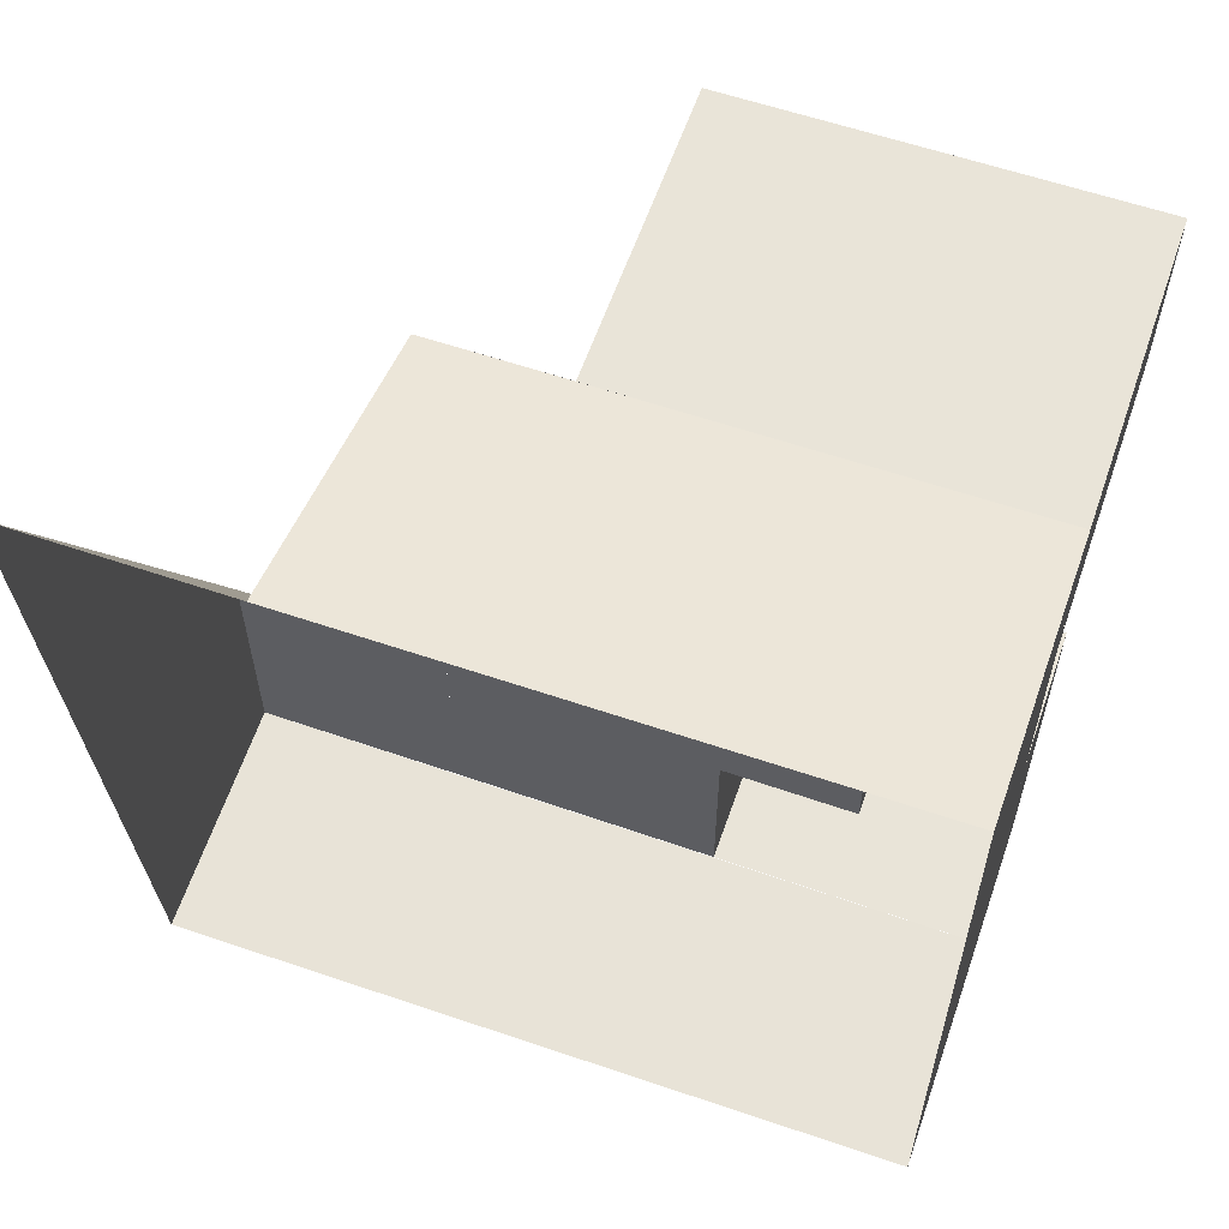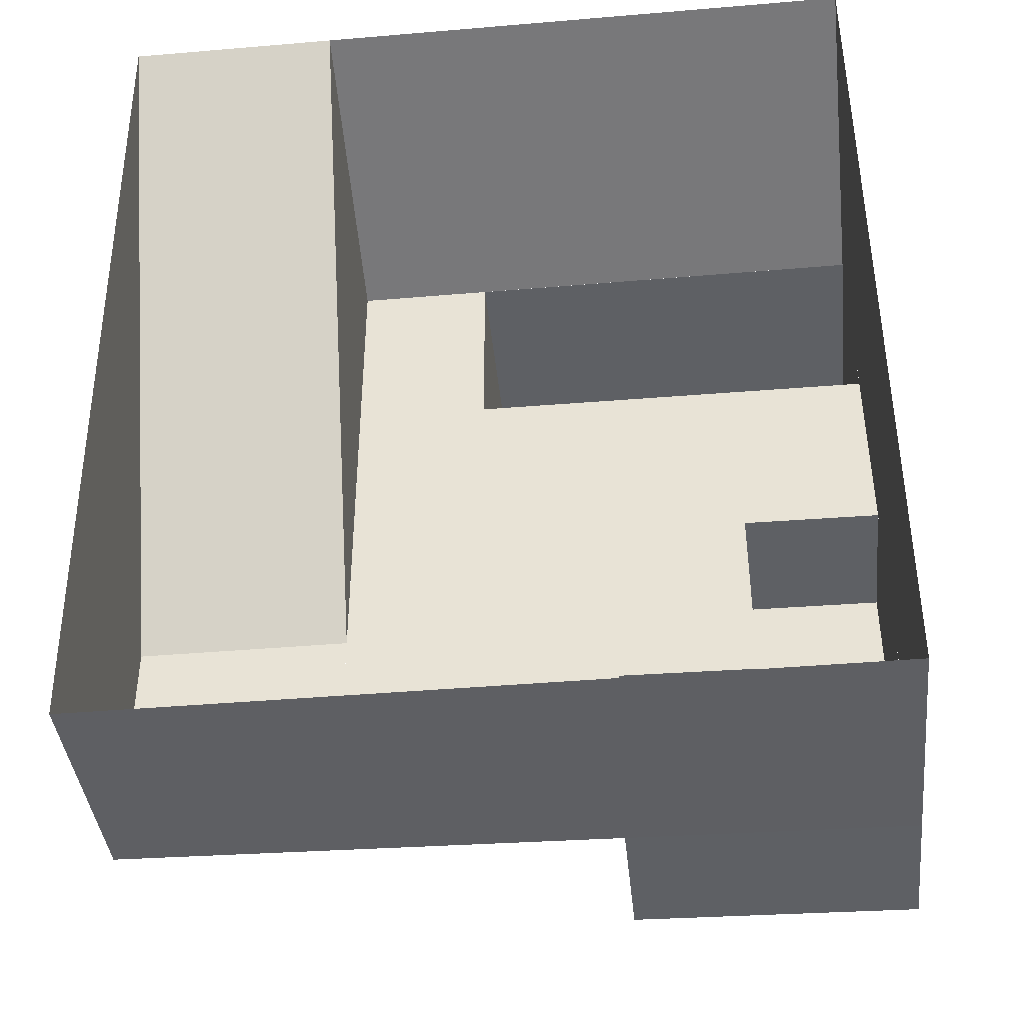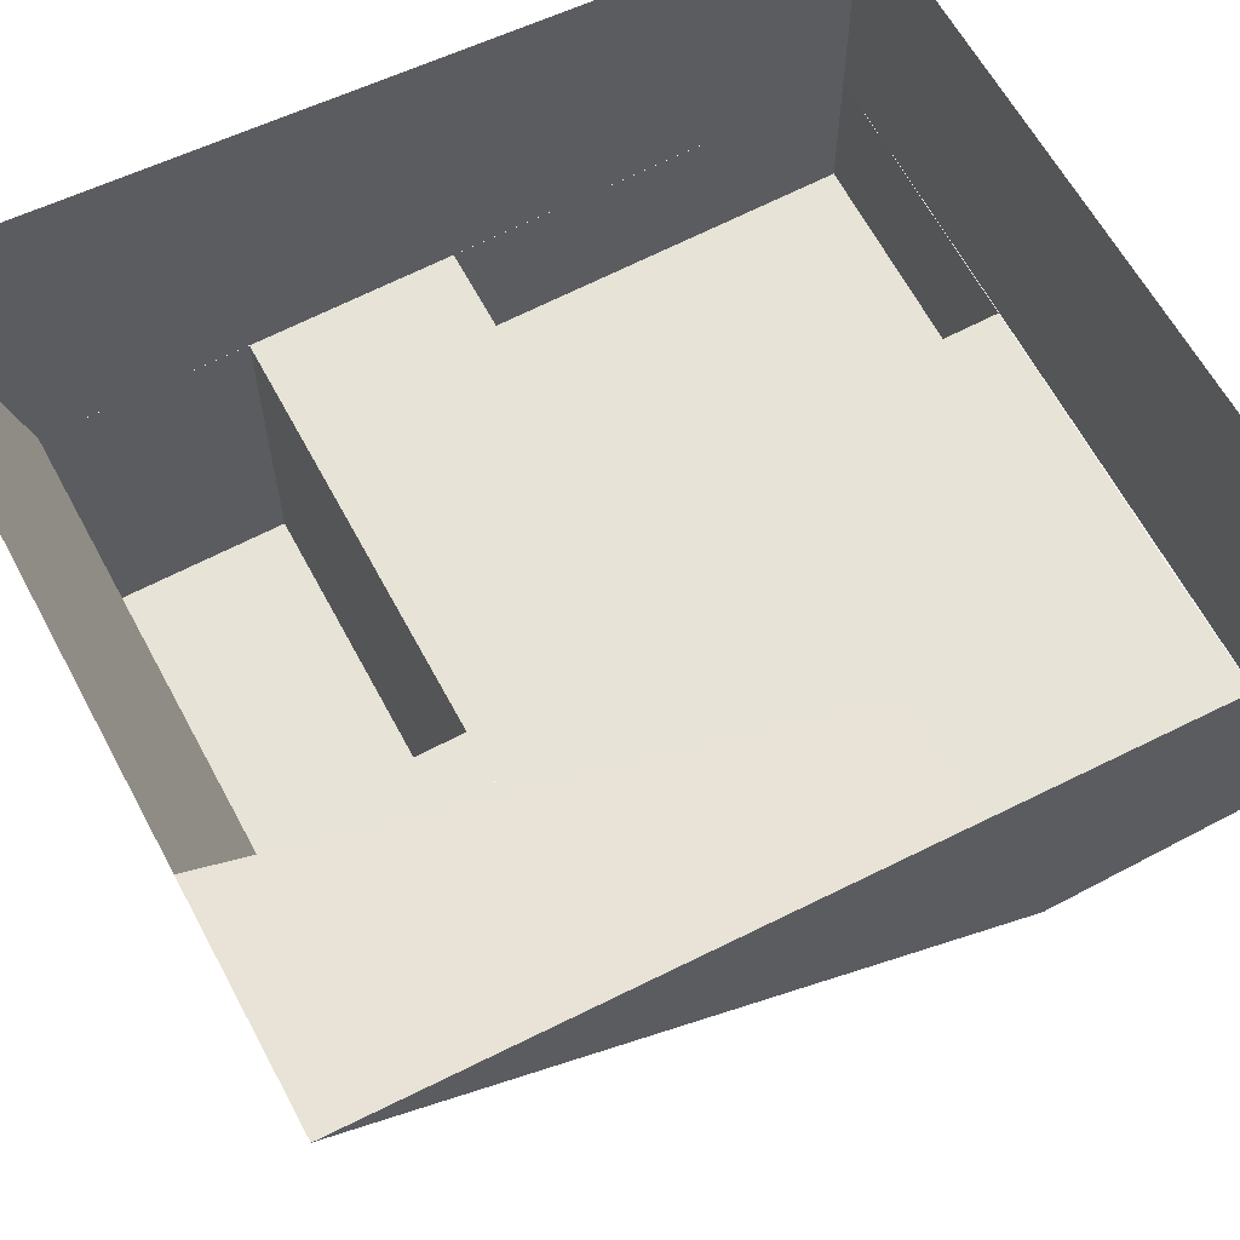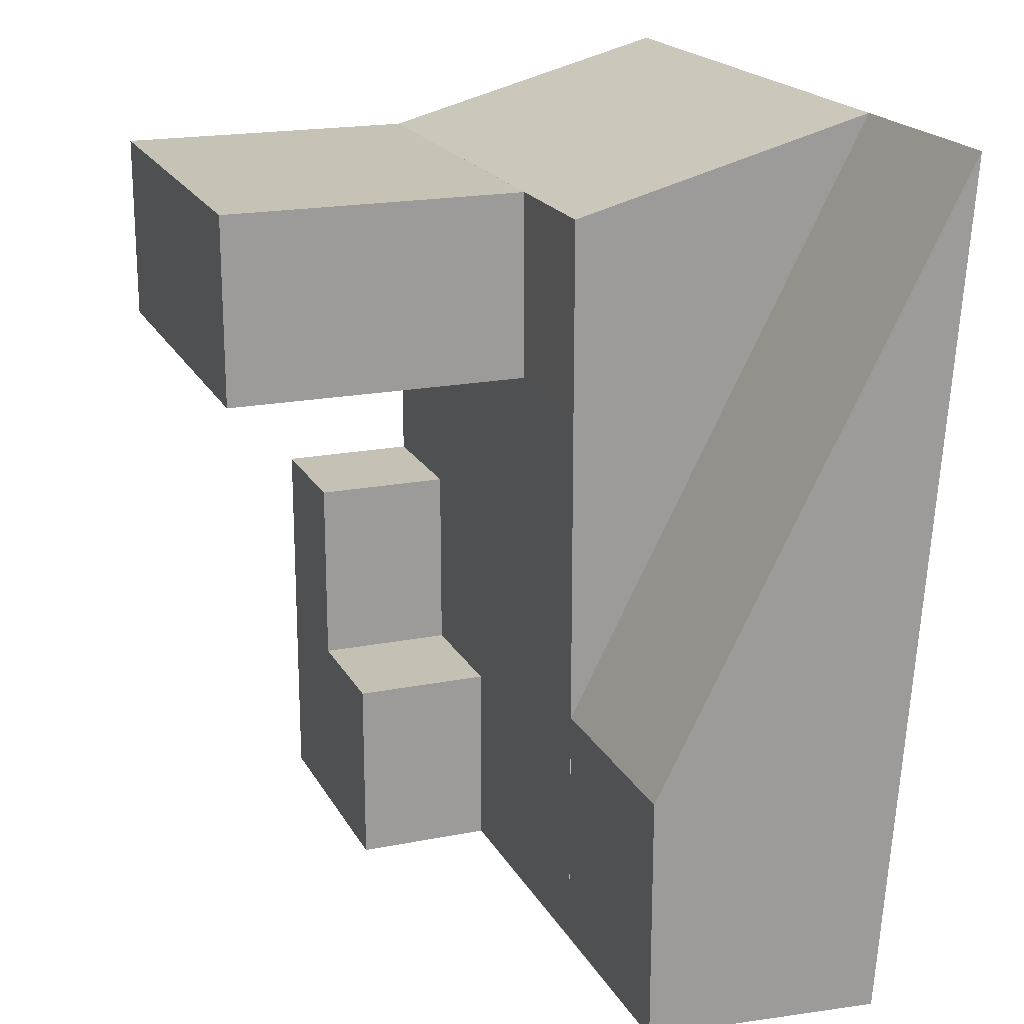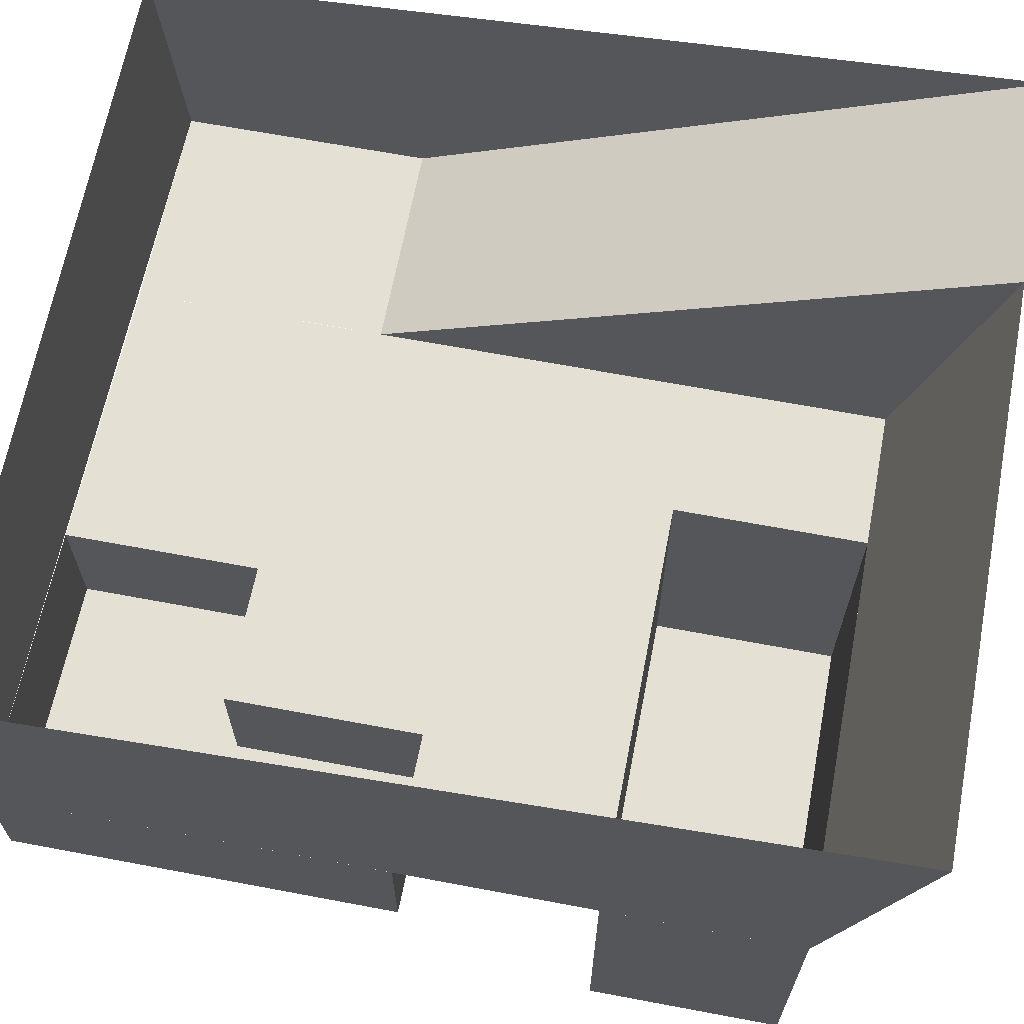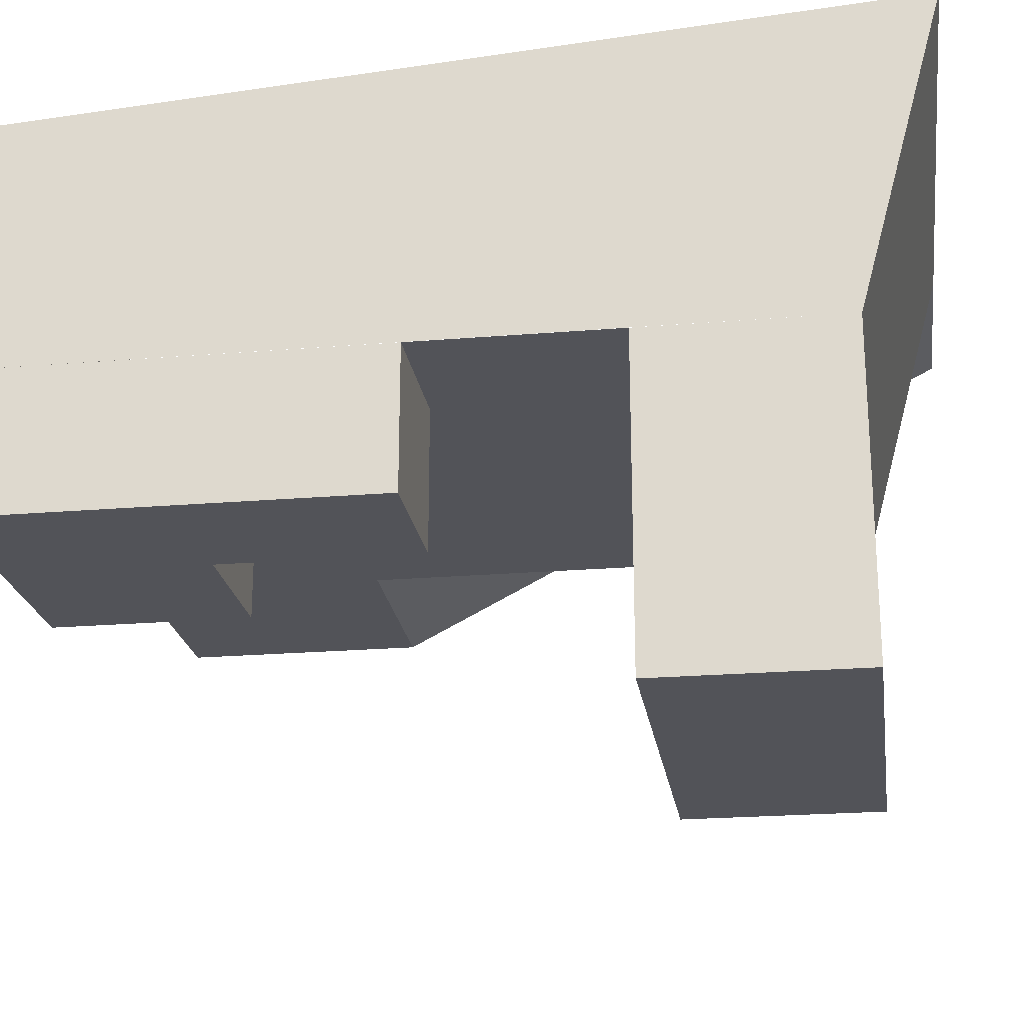
<metadata>
{"format":"obj","ext":"obj","renderer":"f3d","projection":"perspective","resolution":1024,"background":"white","views":[{"elev":60.1,"azim":-160.8,"up":"+Z"},{"elev":-42.8,"azim":-174.2,"up":"+Z"},{"elev":62.7,"azim":61.7,"up":"+Y"},{"elev":19.3,"azim":69.7,"up":"+Z"},{"elev":66.0,"azim":-79.3,"up":"+Y"},{"elev":-22.7,"azim":-81.9,"up":"+Y"}]}
</metadata>
<code>
o BUILD01_Cube.017
v 48.6 89.48 124.5
v 48.6 0.4866 100.5
v 48.6 0.5258 -48.3
v -109.8 89.48 124.5
v -109.8 0.4866 100.5
v -109.8 70.98 -124.5
v -109.8 0.4866 -124.5
v 109.8 70.98 -124.5
v 109.8 89.48 124.5
v 109.8 0.5258 -48.3
v 48.6 0.4866 -121
v 109.8 0.5258 -120.2
v -109.8 0.4473 -11.96
v -30.6 0.4473 -122.7
v -30.6 0.4473 -11.1
v 48.6 0.4473 45.15
v -109.8 0.4473 44.29
v 9.003 0.4473 100.5
v -70.2 0.4473 -123.6
v -109.8 0.4473 -68.21
v -30.6 0.4473 -66.92
v -30.6 0.4473 44.72
v -70.2 0.4473 -11.53
v -70.2 0.4473 44.51
v 9.003 0.4473 44.94
v -70.2 0.4473 -67.56
v -70.2 -39.74 -123.6
v -109.8 -39.74 -124.5
v -109.8 -39.74 -68.21
v -109.8 -39.74 -11.96
v -30.6 -39.74 -66.92
v -30.6 -39.74 -122.7
v -70.2 -39.74 -11.53
v -70.2 -39.74 -67.56
v -109.8 -89.48 44.29
v -109.8 -89.48 100.5
v 9.003 -89.48 100.5
v 9.003 -89.48 44.94
f 7 6 8 12
f 6 7 5 4
f 4 5 2 1
f 9 10 12 8
f 2 3 1
f 10 3 11 12
f 24 17 13 23
f 22 24 23 15
f 2 18 25 16
f 15 23 26 21
f 1 3 10 9
f 22 14 11 16
f 34 29 28 27
f 31 34 27 32
f 33 30 29 34
f 35 38 37 36
f 20 7 28 29
f 5 17 35 36
f 14 21 31 32
f 23 13 30 33
f 26 23 33 34
f 19 14 32 27
f 21 26 34 31
f 13 20 29 30
f 7 19 27 28
f 25 18 37 38
f 35 17 25 38
f 36 37 18 5

</code>
